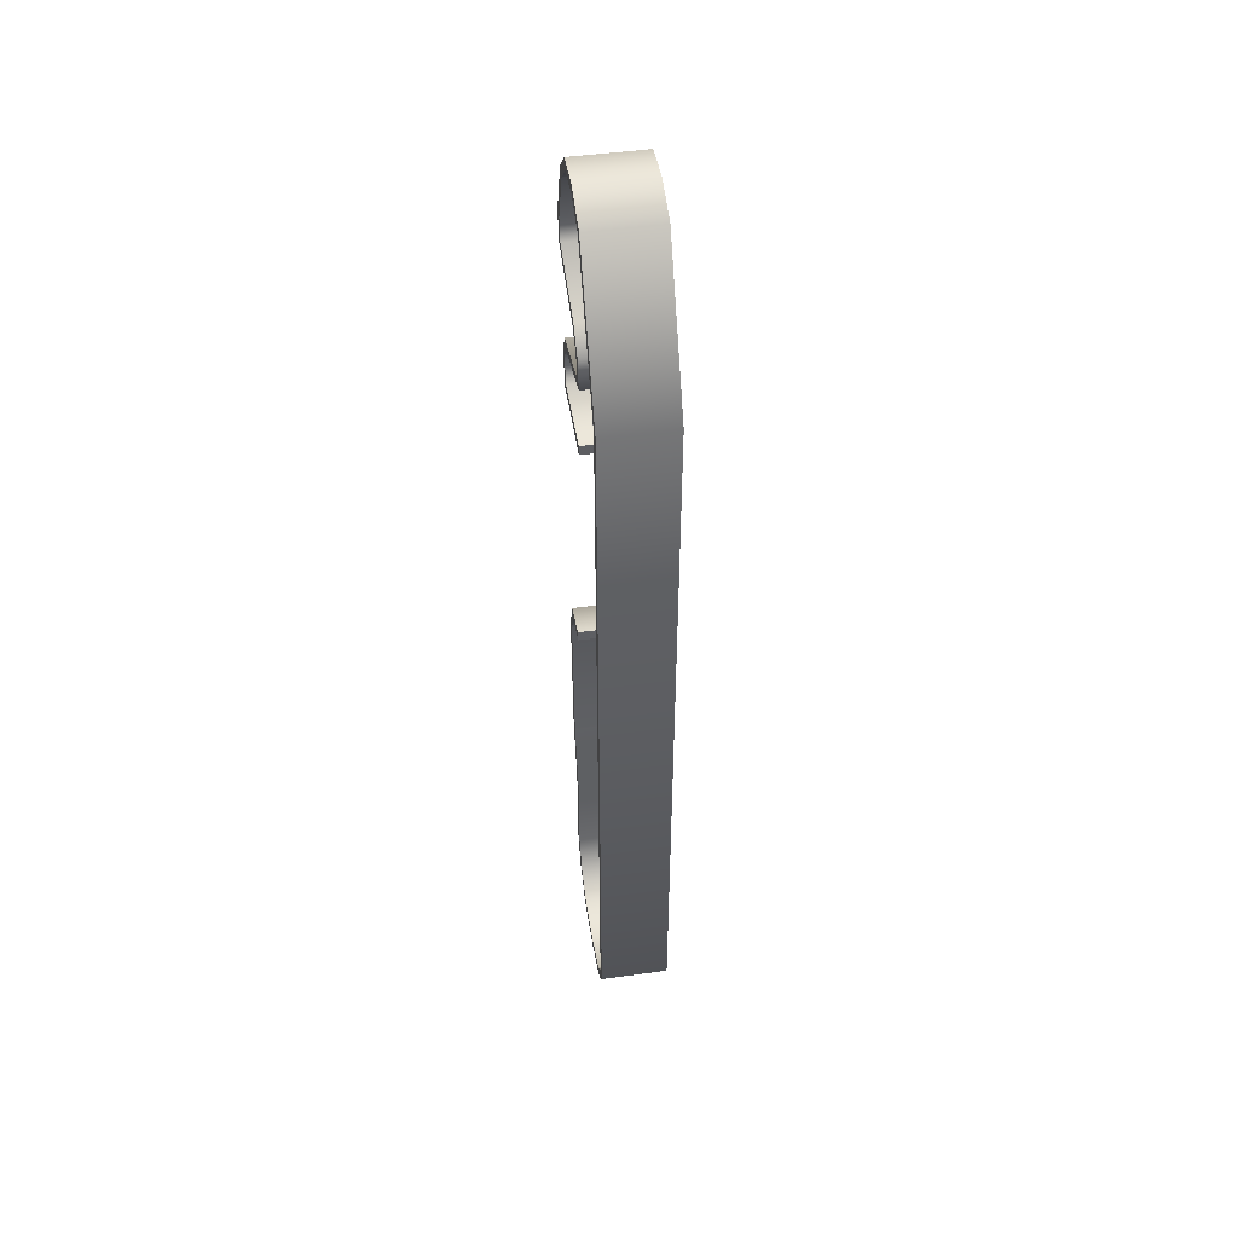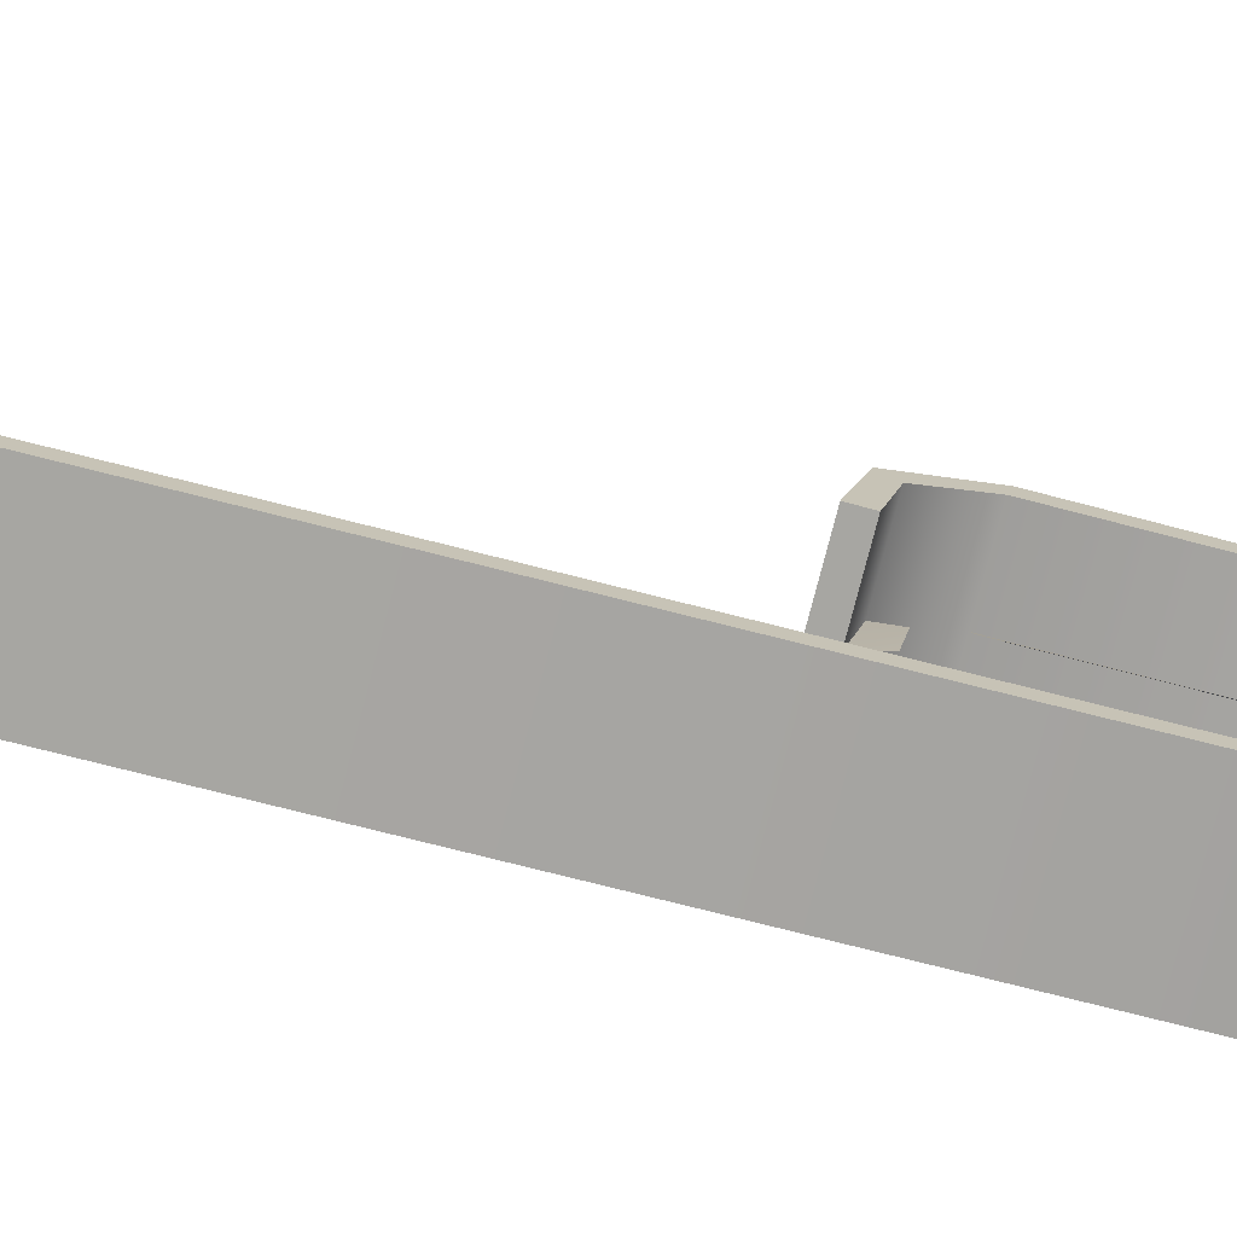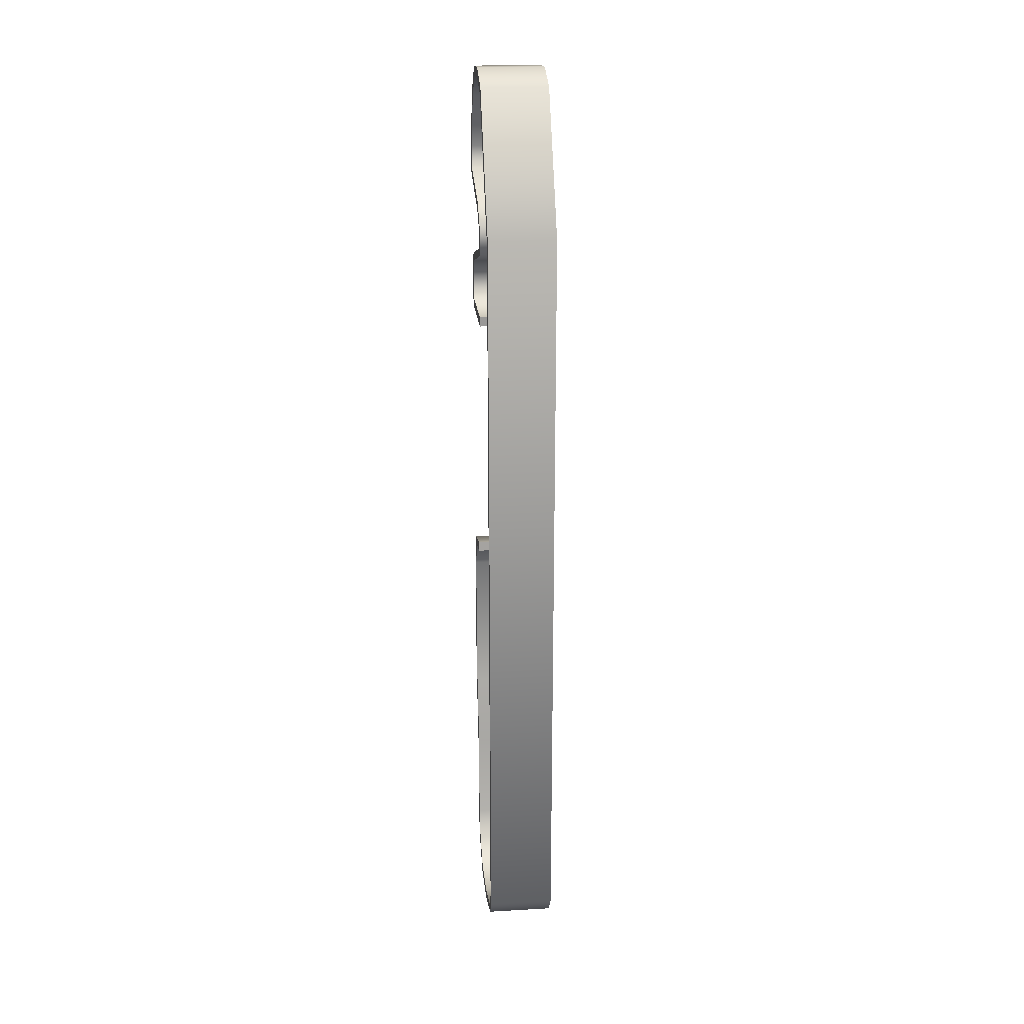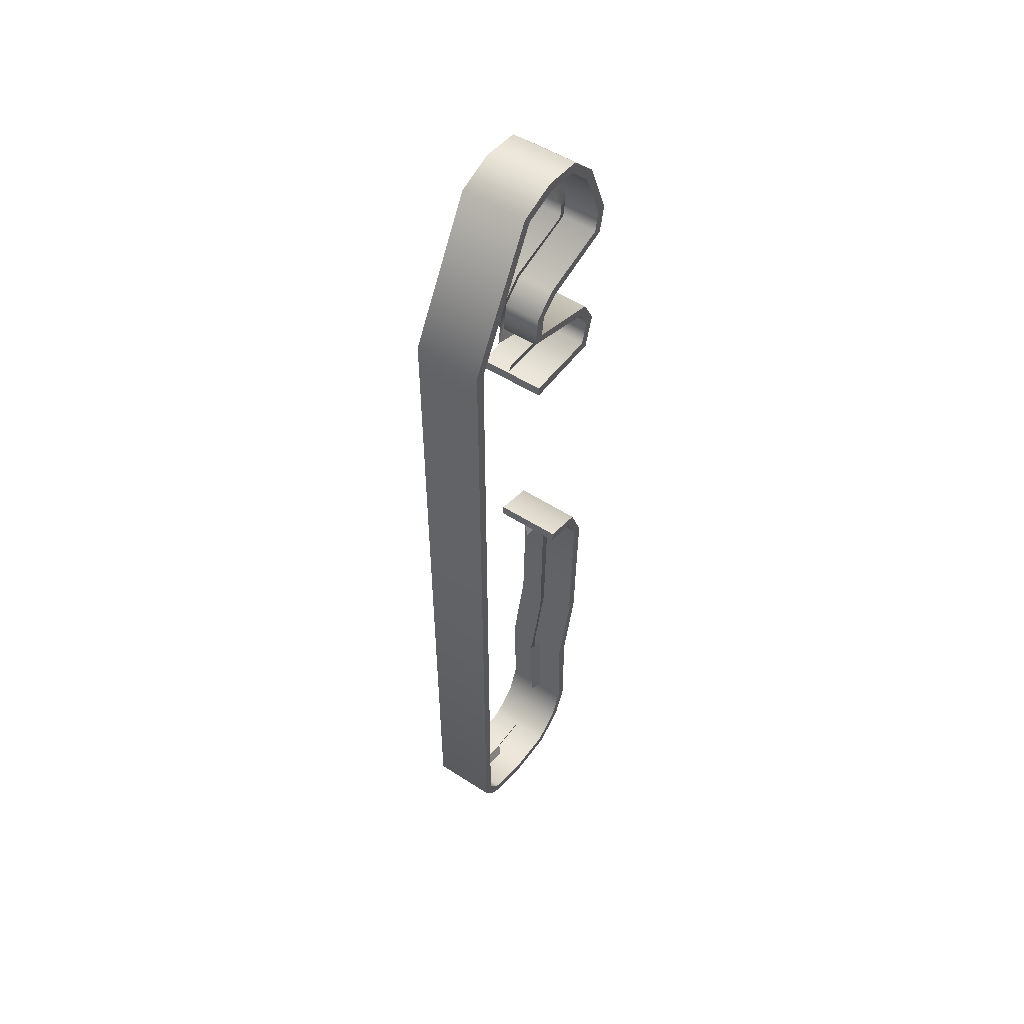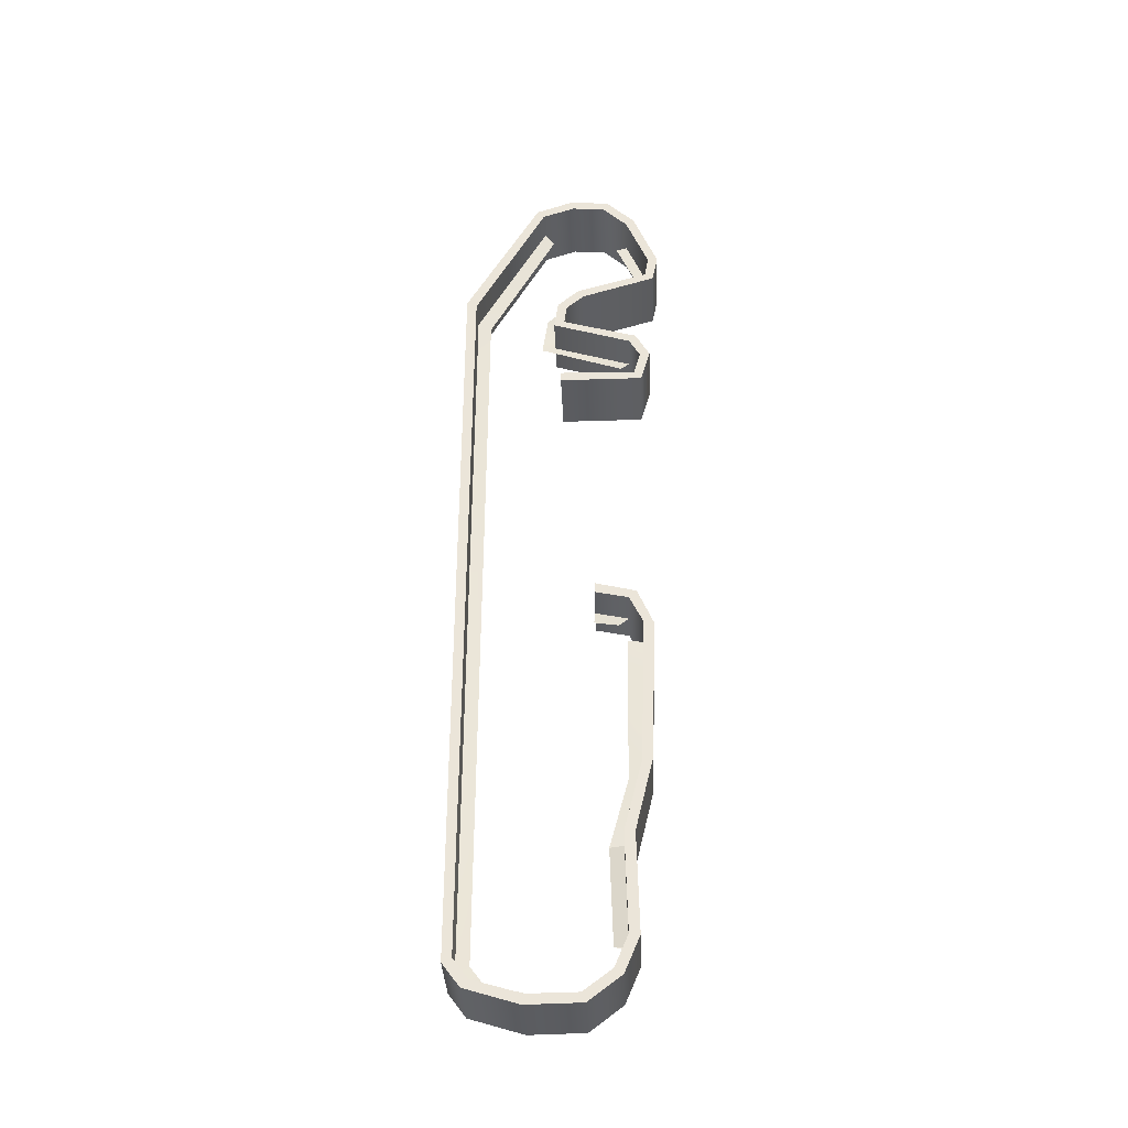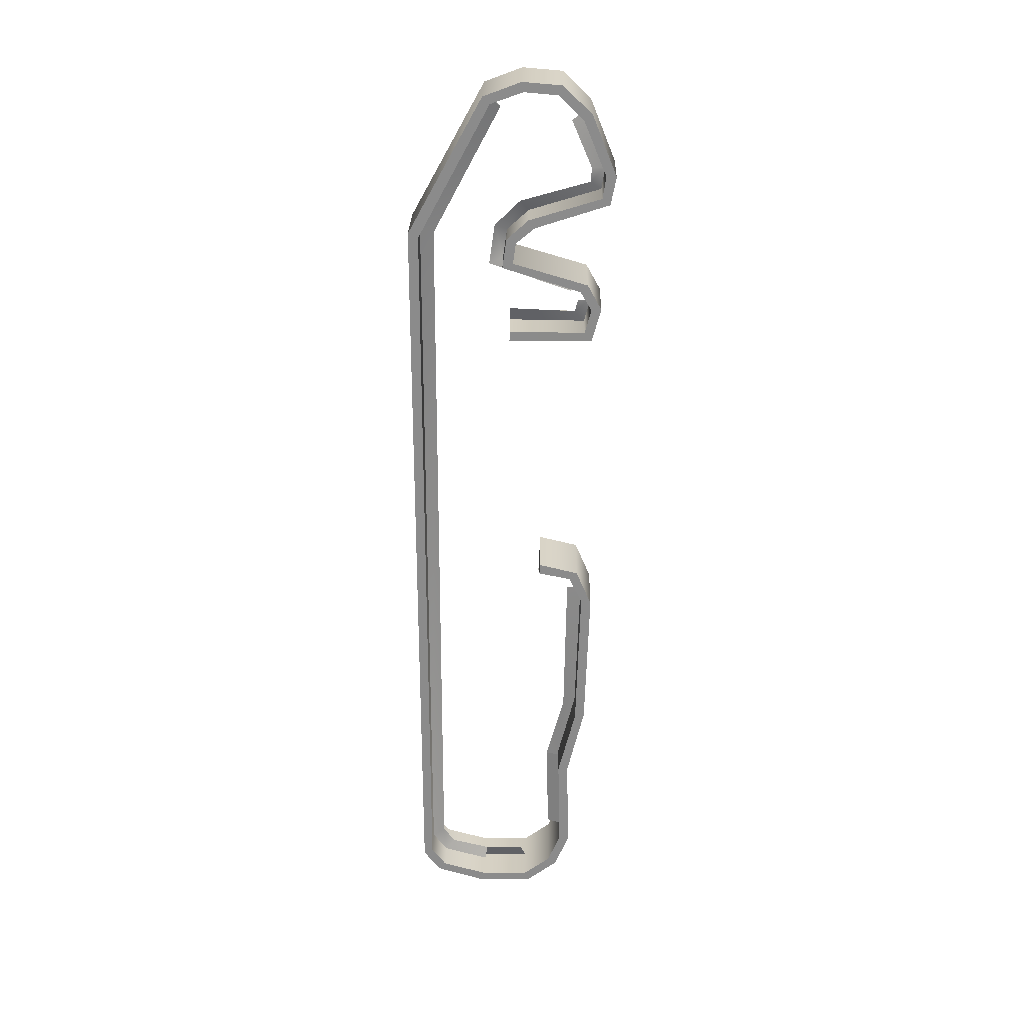
<metadata>
{"format":"obj","ext":"obj","renderer":"f3d","projection":"perspective","resolution":1024,"background":"white","views":[{"elev":48.2,"azim":171.2,"up":"+Y"},{"elev":-73.7,"azim":-104.3,"up":"+Z"},{"elev":22.0,"azim":174.3,"up":"+Y"},{"elev":51.4,"azim":-144.8,"up":"+Y"},{"elev":-35.4,"azim":-87.8,"up":"+Y"},{"elev":26.1,"azim":-89.0,"up":"+Y"}]}
</metadata>
<code>
v 1.414 -2.837 0.7347
v 1.01 -2.837 0.7347
v 1.01 -2.844 0.4132
v 1.414 -2.844 0.4132
v 1.414 -2.688 0.9276
v 1.01 -2.688 0.9276
v 1.414 -2.476 1.016
v 1.01 -2.476 1.016
v 1.414 -1.884 1.003
v 1.01 -1.884 1.003
v 1.414 -1.443 1.109
v 1.01 -1.443 1.109
v 1.01 2.277 1.235
v 1.414 2.277 1.235
v 1.414 2.642 1.088
v 1.01 2.642 1.088
v 1.414 2.81 0.9147
v 1.01 2.81 0.9147
v 1.414 2.83 0.6762
v 1.01 2.83 0.6762
v 1.414 2.745 0.4492
v 1.01 2.745 0.4492
v 1.414 1.93 -9.53e-05
v 1.01 1.93 -9.55e-05
v 1.414 -2.611 -2e-07
v 1.01 -2.611 -3e-07
v 1.414 -2.748 0.1018
v 1.01 -2.748 0.1018
v 1.414 -2.781 0.7113
v 1.414 -2.837 0.7347
v 1.414 -2.844 0.4132
v 1.414 -2.785 0.4249
v 1.01 -2.781 0.7113
v 1.01 -2.785 0.4249
v 1.01 -2.844 0.4132
v 1.01 -2.837 0.7347
v 1.414 -2.655 0.8778
v 1.414 -2.688 0.9276
v 1.01 -2.655 0.8778
v 1.01 -2.688 0.9276
v 1.414 -2.467 0.9559
v 1.414 -2.476 1.016
v 1.01 -2.467 0.9559
v 1.01 -2.476 1.016
v 1.414 -1.884 0.942
v 1.414 -1.884 1.003
v 1.01 -1.454 1.05
v 1.01 -1.884 0.942
v 1.01 -1.884 1.003
v 1.01 -1.443 1.109
v 1.414 -1.454 1.05
v 1.414 -1.443 1.109
v 1.414 2.642 1.088
v 1.414 2.277 1.235
v 1.414 2.28 1.174
v 1.414 2.609 1.038
v 1.01 2.28 1.174
v 1.01 2.277 1.235
v 1.01 2.642 1.088
v 1.01 2.609 1.038
v 1.414 2.753 0.8914
v 1.414 2.81 0.9147
v 1.01 2.753 0.8914
v 1.01 2.81 0.9147
v 1.414 2.771 0.6879
v 1.414 2.83 0.6762
v 1.01 2.771 0.6879
v 1.01 2.83 0.6762
v 1.414 2.701 0.4922
v 1.414 2.745 0.4492
v 1.01 2.701 0.4922
v 1.01 2.745 0.4492
v 1.414 1.905 0.06076
v 1.414 1.93 -9.53e-05
v 1.01 1.93 -9.55e-05
v 1.01 1.905 0.06076
v 1.414 -2.586 0.05545
v 1.414 -2.611 -2e-07
v 1.01 -2.611 -3e-07
v 1.01 -2.586 0.05545
v 1.414 -2.705 0.1449
v 1.414 -2.748 0.1018
v 1.01 -2.748 0.1018
v 1.01 -2.705 0.1449
v 1.414 -2.781 0.7113
v 1.414 -2.785 0.4249
v 1.01 -2.785 0.4249
v 1.01 -2.781 0.7113
v 1.414 -2.655 0.8778
v 1.01 -2.655 0.8778
v 1.414 -2.467 0.9559
v 1.01 -2.467 0.9559
v 1.01 -1.454 1.05
v 1.414 -1.454 1.05
v 1.414 -1.884 0.942
v 1.01 -1.884 0.942
v 1.414 2.609 1.038
v 1.414 2.28 1.174
v 1.01 2.28 1.174
v 1.01 2.609 1.038
v 1.414 2.753 0.8914
v 1.01 2.753 0.8914
v 1.414 2.771 0.6879
v 1.01 2.771 0.6879
v 1.414 2.701 0.4922
v 1.01 2.701 0.4922
v 1.414 1.905 0.06076
v 1.01 1.905 0.06076
v 1.414 -2.586 0.05545
v 1.01 -2.586 0.05545
v 1.414 -2.705 0.1449
v 1.01 -2.705 0.1449
v 1.01 1.968 0.7558
v 1.01 1.873 0.6433
v 1.414 1.873 0.6433
v 1.414 1.968 0.7558
v 1.414 1.873 0.6433
v 1.414 1.897 0.5871
v 1.414 2.015 0.718
v 1.414 1.968 0.7558
v 1.01 2.015 0.718
v 1.01 1.897 0.5871
v 1.01 1.873 0.6433
v 1.01 1.968 0.7558
v 1.414 2.015 0.718
v 1.414 1.897 0.5871
v 1.01 1.897 0.5871
v 1.01 2.015 0.718
v 1.01 1.748 0.6268
v 1.414 1.748 0.6268
v 1.414 1.748 0.6268
v 1.414 1.722 0.5627
v 1.01 1.722 0.5627
v 1.01 1.748 0.6268
v 1.414 1.722 0.5627
v 1.01 1.722 0.5627
v 1.01 1.614 1.078
v 1.414 1.614 1.078
v 1.414 1.614 1.078
v 1.414 1.571 1.036
v 1.01 1.571 1.036
v 1.01 1.614 1.078
v 1.414 1.571 1.036
v 1.01 1.571 1.036
v 1.01 1.46 1.163
v 1.414 1.461 1.163
v 1.414 1.461 1.163
v 1.414 1.456 1.103
v 1.01 1.456 1.103
v 1.01 1.46 1.163
v 1.414 1.456 1.103
v 1.01 1.456 1.103
v 1.01 1.259 1.107
v 1.414 1.259 1.107
v 1.414 1.259 1.107
v 1.414 1.312 1.064
v 1.01 1.312 1.064
v 1.01 1.259 1.107
v 1.414 1.312 1.064
v 1.01 1.312 1.064
v 1.01 1.257 0.6055
v 1.414 1.257 0.6055
v 1.414 1.257 0.6055
v 1.414 1.318 0.6058
v 1.01 1.318 0.6058
v 1.01 1.257 0.6055
v 1.414 1.318 0.6058
v 1.01 1.318 0.6058
v 1.01 2.11 1.201
v 1.414 2.11 1.201
v 1.414 2.148 1.153
v 1.414 2.11 1.201
v 1.01 2.148 1.153
v 1.01 2.11 1.201
v 1.414 2.148 1.153
v 1.01 2.148 1.153
v 1.01 -0.5715 1.137
v 1.01 -0.5586 1.076
v 1.01 -0.5586 1.076
v 1.414 -0.5586 1.076
v 1.414 -0.3492 1.043
v 1.414 -0.2913 0.8042
v 1.01 -0.2913 0.8042
v 1.01 -0.3492 1.043
v 1.414 -0.3945 0.9969
v 1.414 -0.3521 0.7993
v 1.414 -0.2913 0.8042
v 1.414 -0.3492 1.043
v 1.01 -0.2913 0.8042
v 1.01 -0.3521 0.7993
v 1.01 -0.3945 0.9969
v 1.01 -0.3492 1.043
v 1.01 -0.3945 0.9969
v 1.01 -0.3521 0.7993
v 1.414 -0.3521 0.7993
v 1.414 -0.3945 0.9969
v 1.414 -0.5715 1.137
v 1.01 -0.5715 1.137
v 1.414 -0.5586 1.076
v 1.414 -0.5715 1.137
v 1.01 1.257 0.6055
v 1.01 1.318 0.6058
v 1.414 1.318 0.6058
v 1.414 1.257 0.6055
v 1.01 -0.3521 0.7993
v 1.01 -0.2913 0.8042
v 1.414 -0.2913 0.8042
v 1.414 -0.3521 0.7993
v 1.209 -2.706 0.6802
v 1.231 -2.781 0.7113
v 1.231 -2.785 0.4249
v 1.209 -2.707 0.4404
v 1.209 -2.456 0.8755
v 1.209 -1.884 0.8605
v 1.231 -1.884 0.942
v 1.231 -2.467 0.9559
v 1.231 2.28 1.174
v 1.209 2.283 1.093
v 1.209 2.566 0.9712
v 1.231 2.609 1.038
v 1.231 2.701 0.4922
v 1.209 2.644 0.5498
v 1.209 1.878 0.1412
v 1.231 1.905 0.06076
v 1.231 1.905 0.06076
v 1.209 1.878 0.1412
v 1.209 -2.551 0.1289
v 1.231 -2.586 0.05545
v 1.231 -2.705 0.1449
v 1.231 -2.586 0.05545
v 1.209 -2.551 0.1289
v 1.209 -2.647 0.2024
v 1.231 -2.705 0.1449
v 1.209 -2.647 0.2024
v 1.209 2.197 1.089
v 1.231 2.148 1.153
v 1.231 2.015 0.718
v 1.209 2.079 0.6678
v 1.209 2.079 0.6678
v 1.231 2.015 0.718
v 1.231 1.897 0.5871
v 1.209 1.928 0.5125
v 1.209 1.928 0.5125
v 1.231 1.897 0.5871
v 1.231 1.722 0.5627
v 1.209 1.686 0.4777
v 1.209 1.514 0.98
v 1.209 1.686 0.4777
v 1.231 1.722 0.5627
v 1.231 1.571 1.036
v 1.209 1.381 1.007
v 1.208 1.451 1.023
v 1.231 1.456 1.103
v 1.231 1.312 1.064
v 1.209 2.197 1.089
v 1.209 2.283 1.093
v 1.231 2.28 1.174
v 1.231 2.148 1.153
v 1.209 1.381 1.007
v 1.231 1.312 1.064
v 1.231 1.318 0.6058
v 1.209 1.399 0.6062
v 1.209 -0.563 0.9862
v 1.231 -0.5586 1.076
v 1.231 -1.454 1.05
v 1.209 -1.469 0.9722
v 1.231 -0.3521 0.7993
v 1.231 -0.3945 0.9969
v 1.209 -0.4548 0.936
v 1.209 -0.4331 0.7928
v 1.209 -1.469 0.9722
v 1.231 -1.454 1.05
v 1.231 -1.884 0.942
v 1.209 -1.884 0.8605
v 1.186 -1.884 0.942
v 1.209 -1.884 0.8605
v 1.209 -2.456 0.8755
v 1.186 -2.467 0.9559
v 1.209 2.644 0.5498
v 1.186 2.701 0.4922
v 1.186 1.905 0.06076
v 1.209 1.878 0.1412
v 1.209 1.878 0.1412
v 1.186 1.905 0.06076
v 1.186 -2.586 0.05545
v 1.209 -2.551 0.1289
v 1.186 -2.705 0.1449
v 1.209 -2.647 0.2024
v 1.209 -2.551 0.1289
v 1.186 -2.586 0.05545
v 1.186 -2.785 0.4249
v 1.209 -2.707 0.4404
v 1.209 -2.647 0.2024
v 1.186 -2.705 0.1449
g group_32748200_105553122440192
f 1 2 3
f 3 4 1
f 5 6 2
f 2 1 5
f 7 8 6
f 6 5 7
f 9 10 8
f 8 7 9
f 11 12 10
f 10 9 11
f 13 14 15
f 15 16 13
f 17 18 16
f 16 15 17
f 19 20 18
f 18 17 19
f 21 22 20
f 20 19 21
f 23 24 22
f 22 21 23
f 25 26 24
f 24 23 25
f 27 28 26
f 26 25 27
f 4 3 28
f 28 27 4
f 29 30 31
f 31 32 29
f 33 34 35
f 35 36 33
f 37 38 30
f 30 29 37
f 39 33 36
f 36 40 39
f 41 42 38
f 38 37 41
f 43 39 40
f 40 44 43
f 41 45 46
f 46 42 41
f 47 48 49
f 49 50 47
f 51 52 46
f 46 45 51
f 53 54 55
f 55 56 53
f 57 58 59
f 59 60 57
f 61 62 53
f 53 56 61
f 63 60 59
f 59 64 63
f 65 66 62
f 62 61 65
f 67 63 64
f 64 68 67
f 69 70 66
f 66 65 69
f 71 67 68
f 68 72 71
f 69 73 74
f 74 70 69
f 71 72 75
f 75 76 71
f 73 77 78
f 78 74 73
f 76 75 79
f 79 80 76
f 77 81 82
f 82 78 77
f 80 79 83
f 83 84 80
f 81 32 31
f 31 82 81
f 84 83 35
f 35 34 84
f 85 86 87
f 87 88 85
f 89 85 88
f 88 90 89
f 91 89 90
f 90 92 91
f 93 94 95
f 95 96 93
f 97 98 99
f 99 100 97
f 101 97 100
f 100 102 101
f 103 101 102
f 102 104 103
f 105 103 104
f 104 106 105
f 107 105 106
f 106 108 107
f 109 107 108
f 108 110 109
f 111 109 110
f 110 112 111
f 86 111 112
f 112 87 86
f 113 114 115
f 115 116 113
f 117 118 119
f 119 120 117
f 121 122 123
f 123 124 121
f 125 126 127
f 127 128 125
f 114 129 130
f 130 115 114
f 131 132 118
f 118 117 131
f 122 133 134
f 134 123 122
f 126 135 136
f 136 127 126
f 129 137 138
f 138 130 129
f 131 139 140
f 140 132 131
f 141 142 134
f 134 133 141
f 135 143 144
f 144 136 135
f 137 145 146
f 146 138 137
f 139 147 148
f 148 140 139
f 142 141 149
f 149 150 142
f 144 143 151
f 151 152 144
f 145 153 154
f 154 146 145
f 147 155 156
f 156 148 147
f 150 149 157
f 157 158 150
f 151 159 160
f 160 152 151
f 153 161 162
f 162 154 153
f 163 164 156
f 156 155 163
f 157 165 166
f 166 158 157
f 159 167 168
f 168 160 159
f 169 113 116
f 116 170 169
f 120 119 171
f 171 172 120
f 173 121 124
f 124 174 173
f 175 125 128
f 128 176 175
f 13 169 170
f 170 14 13
f 54 172 171
f 171 55 54
f 173 174 58
f 58 57 173
f 98 175 176
f 176 99 98
f 50 177 178
f 178 47 50
f 93 179 180
f 180 94 93
f 181 182 183
f 183 184 181
f 185 186 187
f 187 188 185
f 189 190 191
f 191 192 189
f 193 194 195
f 195 196 193
f 197 181 184
f 184 198 197
f 199 185 188
f 188 200 199
f 192 191 178
f 178 177 192
f 179 193 196
f 196 180 179
f 12 11 197
f 197 198 12
f 51 199 200
f 200 52 51
f 43 44 49
f 49 48 43
f 95 91 92
f 92 96 95
f 201 202 203
f 203 204 201
f 205 206 207
f 207 208 205
f 209 210 211
f 211 212 209
f 213 214 215
f 215 216 213
f 217 218 219
f 219 220 217
f 221 222 223
f 223 224 221
f 225 226 227
f 227 228 225
f 229 230 231
f 231 232 229
f 211 233 234
f 234 212 211
f 235 236 237
f 237 238 235
f 239 240 241
f 241 242 239
f 243 244 245
f 245 246 243
f 247 248 249
f 249 250 247
f 251 252 253
f 253 254 251
f 255 256 257
f 257 258 255
f 259 260 261
f 261 262 259
f 263 264 265
f 265 266 263
f 267 268 269
f 269 270 267
f 271 272 273
f 273 274 271
f 275 276 277
f 277 278 275
f 279 280 281
f 281 282 279
f 283 284 285
f 285 286 283
f 287 288 289
f 289 290 287
f 291 292 293
f 293 294 291

</code>
